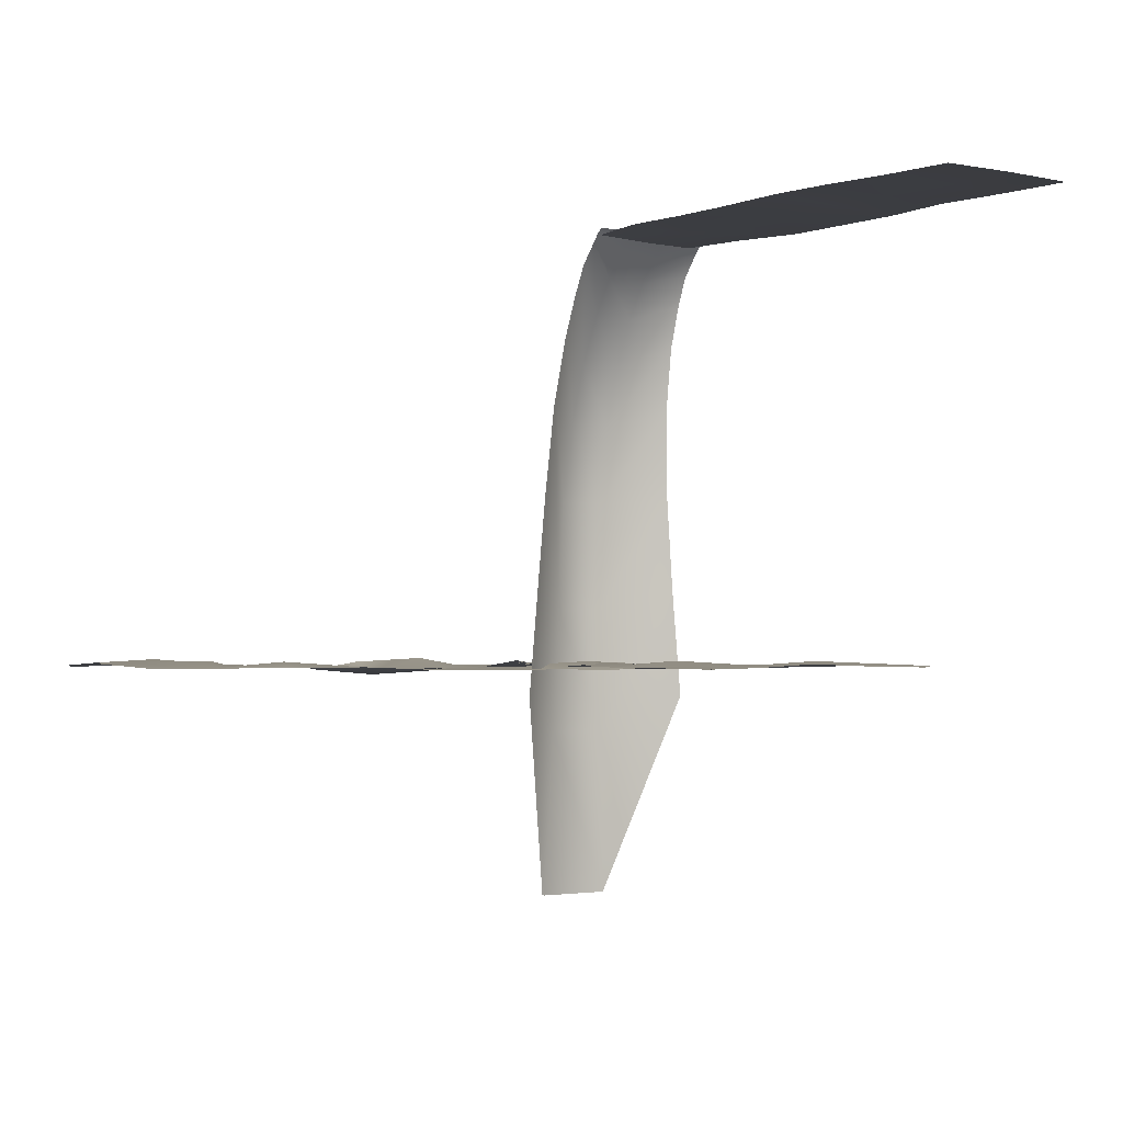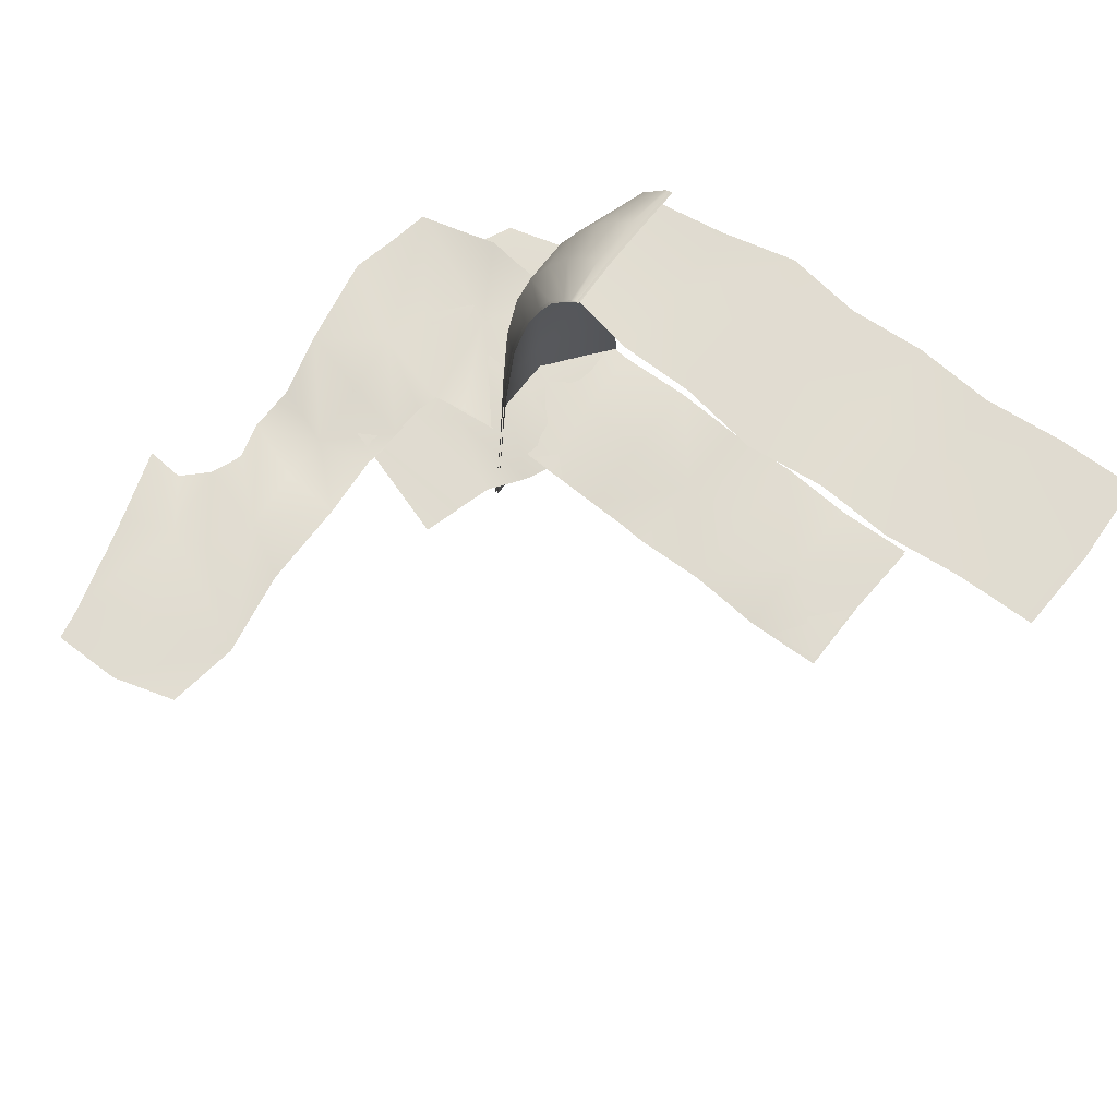
<metadata>
{"format":"obj","ext":"obj","renderer":"f3d","projection":"perspective","resolution":1024,"background":"white","views":[{"elev":-2.2,"azim":-129.0,"up":"+Y"},{"elev":69.3,"azim":-142.7,"up":"+Y"}]}
</metadata>
<code>
g nstone_waterway
v 1.589e+04 -47.64 2352
v 1.571e+04 -50.49 2134
v 1.557e+04 -48.63 2208
v 1.568e+04 -23.35 2391
v 1.554e+04 -43.06 1967
v 1.546e+04 -34.85 1971
v 1.589e+04 -47.64 2352
v 1.593e+04 -43.88 2135
v 1.574e+04 -47.55 2021
v 1.571e+04 -50.49 2134
v 1.589e+04 -29.15 1903
v 1.571e+04 -26.14 1844
v 1.555e+04 -52.74 1827
v 1.555e+04 -47.98 1915
v 1.554e+04 -43.06 1967
v 1.589e+04 -29.15 1903
v 1.584e+04 -35.29 1741
v 1.57e+04 -66.07 1693
v 1.571e+04 -26.14 1844
v 1.586e+04 -54.38 1627
v 1.57e+04 -44.53 1571
v 1.555e+04 -48.27 1566
v 1.556e+04 -51.79 1717
v 1.555e+04 -52.74 1827
v 1.586e+04 -54.38 1627
v 1.583e+04 -36.98 1534
v 1.568e+04 -35.36 1404
v 1.57e+04 -44.53 1571
v 1.586e+04 -46.09 1457
v 1.574e+04 -47.31 1284
v 1.552e+04 -49.93 1119
v 1.555e+04 -47.51 1335
v 1.555e+04 -48.27 1566
v 1.586e+04 -46.09 1457
v 1.592e+04 -46.95 1399
v 1.583e+04 -38.81 1271
v 1.574e+04 -47.31 1284
v 1.601e+04 -34.22 1402
v 1.595e+04 -36.76 1226
v 1.589e+04 -43.77 999.1
v 1.573e+04 -28.81 1064
v 1.552e+04 -49.93 1119
v 1.588e+04 -46.3 2353
v 1.571e+04 -49.49 2134
v 1.557e+04 -49.37 2209
v 1.568e+04 -21.73 2394
v 1.554e+04 -42.51 1963
v 1.546e+04 -30.7 1975
v 1.588e+04 -46.3 2353
v 1.593e+04 -42.42 2136
v 1.574e+04 -46.4 2020
v 1.571e+04 -49.49 2134
v 1.588e+04 -27.98 1903
v 1.571e+04 -24.53 1847
v 1.555e+04 -49.74 1824
v 1.555e+04 -49.19 1914
v 1.554e+04 -42.51 1963
v 1.588e+04 -27.98 1903
v 1.585e+04 -34.47 1742
v 1.57e+04 -64.84 1693
v 1.571e+04 -24.53 1847
v 1.585e+04 -52.93 1627
v 1.57e+04 -43.72 1570
v 1.555e+04 -47.76 1563
v 1.556e+04 -52.71 1715
v 1.555e+04 -49.74 1824
v 1.585e+04 -52.93 1627
v 1.582e+04 -36.02 1533
v 1.568e+04 -34.44 1407
v 1.57e+04 -43.72 1570
v 1.586e+04 -45.23 1456
v 1.574e+04 -46.35 1288
v 1.552e+04 -49.02 1120
v 1.555e+04 -47.18 1337
v 1.555e+04 -47.76 1563
v 1.586e+04 -45.23 1456
v 1.592e+04 -46.04 1399
v 1.582e+04 -37.96 1272
v 1.574e+04 -46.35 1288
v 1.601e+04 -33.41 1403
v 1.595e+04 -35.73 1225
v 1.589e+04 -42.91 1000
v 1.573e+04 -27.93 1067
v 1.552e+04 -49.02 1120
v 1.494e+04 1026 2116
v 1.495e+04 1032 1944
v 1.479e+04 1031 1945
v 1.521e+04 -40.5 2164
v 1.519e+04 -43.07 1977
v 1.504e+04 -48.75 1979
v 1.504e+04 -40.66 2350
v 1.522e+04 -52.49 2349
v 1.504e+04 -31.87 2156
v 1.41e+04 1032 2322
v 1.409e+04 1029 2134
v 1.392e+04 1030 2137
v 1.393e+04 1032 2325
v 1.41e+04 1028 1946
v 1.393e+04 1028 1950
v 1.41e+04 1032 2322
v 1.428e+04 1030 2305
v 1.426e+04 1026 2118
v 1.409e+04 1029 2134
v 1.445e+04 1027 2319
v 1.444e+04 1028 2128
v 1.444e+04 1032 1937
v 1.427e+04 1028 1930
v 1.41e+04 1028 1946
v 1.445e+04 1027 2319
v 1.462e+04 1024 2310
v 1.461e+04 1024 2116
v 1.444e+04 1028 2128
v 1.478e+04 1028 2328
v 1.477e+04 1029 2137
v 1.479e+04 1030 1945
v 1.461e+04 1024 1920
v 1.444e+04 1032 1937
v 1.478e+04 1028 2328
v 1.495e+04 1028 2289
v 1.494e+04 1025 2117
v 1.477e+04 1029 2137
v 1.511e+04 1026 2263
v 1.51e+04 1025 2119
v 1.511e+04 1030 1974
v 1.495e+04 1031 1944
v 1.479e+04 1030 1945
v 1.41e+04 1033 2322
v 1.409e+04 1030 2134
v 1.392e+04 1031 2137
v 1.393e+04 1033 2325
v 1.41e+04 1030 1946
v 1.393e+04 1029 1950
v 1.552e+04 -49.93 1119
v 1.573e+04 -28.81 1064
v 1.57e+04 -37.47 891.8
v 1.555e+04 -48.74 940.1
v 1.587e+04 -45.65 893
v 1.552e+04 -49.02 1120
v 1.573e+04 -27.93 1067
v 1.57e+04 -36.18 893.8
v 1.554e+04 -47.83 941.8
v 1.587e+04 -43.97 895
v 1.544e+04 -52.72 2374
v 1.539e+04 -32.7 2167
v 1.544e+04 -52.72 2374
v 1.41e+04 1033 2322
v 1.428e+04 1031 2305
v 1.426e+04 1027 2117
v 1.409e+04 1030 2134
v 1.434e+04 -46.92 2344
v 1.452e+04 -39.82 2334
v 1.454e+04 -33.71 2146
v 1.436e+04 -42.87 2158
v 1.47e+04 -45.06 2347
v 1.471e+04 -47.22 2160
v 1.472e+04 -51.79 1973
v 1.454e+04 -47.74 1958
v 1.436e+04 -35.44 1973
v 1.47e+04 -45.06 2347
v 1.486e+04 -44.25 2341
v 1.487e+04 -49.87 2155
v 1.471e+04 -47.22 2160
v 1.503e+04 -42.05 2350
v 1.504e+04 -33.48 2156
v 1.503e+04 -49.69 1982
v 1.488e+04 -48.82 1968
v 1.472e+04 -51.79 1973
v 1.503e+04 -49.69 1982
v 1.504e+04 -33.48 2156
v 1.521e+04 -41.69 2157
v 1.519e+04 -41.2 1980
v 1.503e+04 -42.05 2350
v 1.523e+04 -52.66 2346
v 1.544e+04 -52.07 2383
v 1.539e+04 -35.78 2167
v 1.533e+04 -49.31 1989
v 1.544e+04 -52.07 2383
v 1.539e+04 -35.78 2167
v 1.533e+04 -49.31 1989
v 1.434e+04 -43.45 2333
v 1.452e+04 -40.24 2331
v 1.453e+04 -32.47 2144
v 1.435e+04 -43.75 2147
v 1.47e+04 -44.11 2347
v 1.471e+04 -46.33 2161
v 1.472e+04 -50.46 1974
v 1.454e+04 -47.96 1958
v 1.435e+04 -38.42 1960
v 1.47e+04 -44.11 2347
v 1.487e+04 -42.03 2339
v 1.488e+04 -46.21 2153
v 1.471e+04 -46.33 2161
v 1.504e+04 -40.66 2350
v 1.504e+04 -31.87 2156
v 1.504e+04 -48.75 1979
v 1.488e+04 -48.33 1968
v 1.472e+04 -50.46 1974
v 1.539e+04 -32.7 2167
v 1.445e+04 1028 2319
v 1.444e+04 1029 2128
v 1.444e+04 1033 1937
v 1.427e+04 1029 1928
v 1.533e+04 -49.06 1985
v 1.41e+04 1030 1946
v 1.533e+04 -49.06 1985
v 1.461e+04 1025 2115
v 1.444e+04 1029 2128
v 1.445e+04 1028 2319
v 1.478e+04 1029 2329
v 1.477e+04 1030 2137
v 1.462e+04 1025 2309
v 1.479e+04 1031 1945
v 1.461e+04 1025 1921
v 1.444e+04 1033 1937
v 1.478e+04 1029 2329
v 1.495e+04 1029 2289
v 1.477e+04 1030 2137
v 1.511e+04 1027 2264
v 1.51e+04 1026 2119
v 1.511e+04 1031 1975
f 96 97 94
f 94 95 96
f 98 96 95
f 96 98 99
f 182 187 188
f 187 182 186
f 185 186 182
f 188 183 182
f 180 182 183
f 182 184 185
f 184 182 181
f 180 181 182
f 36 35 38
f 35 36 34
f 37 34 36
f 38 39 36
f 40 36 39
f 36 42 37
f 42 36 41
f 40 41 36
f 133 134 135
f 40 135 134
f 135 40 137
f 135 136 133
f 45 44 47
f 44 45 43
f 46 43 45
f 45 145 46
f 145 45 198
f 45 205 198
f 205 45 48
f 47 48 45
f 51 50 53
f 50 51 49
f 52 49 51
f 53 54 51
f 55 51 54
f 51 57 52
f 57 51 56
f 55 56 51
f 60 59 62
f 59 60 58
f 61 58 60
f 62 63 60
f 64 60 63
f 60 66 61
f 66 60 65
f 64 65 60
f 69 68 71
f 68 69 67
f 70 67 69
f 71 72 69
f 73 69 72
f 69 75 70
f 75 69 74
f 73 74 69
f 78 77 80
f 77 78 76
f 79 76 78
f 80 81 78
f 82 78 81
f 78 84 79
f 84 78 83
f 82 83 78
f 138 139 140
f 82 140 139
f 140 82 142
f 140 141 138
f 152 157 158
f 157 152 156
f 155 156 152
f 158 153 152
f 150 152 153
f 152 154 155
f 154 152 151
f 150 151 152
f 161 160 163
f 160 161 159
f 162 159 161
f 163 164 161
f 165 161 164
f 161 167 162
f 167 161 166
f 165 166 161
f 170 169 172
f 169 170 168
f 171 168 170
f 172 173 170
f 174 170 173
f 170 176 171
f 176 170 175
f 174 175 170
f 3 4 1
f 4 3 177
f 178 177 3
f 1 2 3
f 5 3 2
f 3 179 178
f 179 3 6
f 5 6 3
f 191 190 193
f 190 191 189
f 192 189 191
f 193 194 191
f 195 191 194
f 191 197 192
f 197 191 196
f 195 196 191
f 88 93 91
f 93 88 90
f 89 90 88
f 91 92 88
f 143 88 92
f 88 203 89
f 203 88 144
f 143 144 88
f 148 200 201
f 200 148 199
f 147 199 148
f 148 146 147
f 146 148 149
f 148 204 149
f 204 148 202
f 201 202 148
f 220 86 85
f 87 85 86
f 85 87 217
f 85 219 220
f 85 217 215
f 85 218 219
f 218 85 216
f 215 216 85
f 214 207 206
f 208 206 207
f 206 208 211
f 206 213 214
f 206 211 209
f 206 212 213
f 212 206 210
f 209 210 206
f 11 12 9
f 13 9 12
f 9 13 14
f 7 8 9
f 11 9 8
f 9 10 7
f 10 9 15
f 14 15 9
f 18 17 20
f 17 18 16
f 19 16 18
f 20 21 18
f 22 18 21
f 18 24 19
f 24 18 23
f 22 23 18
f 27 26 29
f 26 27 25
f 28 25 27
f 29 30 27
f 31 27 30
f 27 33 28
f 33 27 32
f 31 32 27
f 104 105 102
f 106 102 105
f 102 106 107
f 100 101 102
f 104 102 101
f 102 103 100
f 103 102 108
f 107 108 102
f 111 110 113
f 110 111 109
f 112 109 111
f 113 114 111
f 115 111 114
f 111 117 112
f 117 111 116
f 115 116 111
f 120 119 122
f 119 120 118
f 121 118 120
f 122 123 120
f 124 120 123
f 120 126 121
f 126 120 125
f 124 125 120
f 127 128 129
f 131 129 128
f 129 131 132
f 129 130 127
v 1.504e+04 -47.68 1974
v 1.504e+04 -30.8 2161
v 1.521e+04 -39.43 2168
v 1.519e+04 -42 1977
v 1.504e+04 -39.59 2351
v 1.522e+04 -51.42 2350
v 1.544e+04 -51.65 2374
v 1.539e+04 -31.63 2162
v 1.521e+04 -39.43 2168
v 1.488e+04 -45.14 2157
v 1.488e+04 -47.27 1971
v 1.472e+04 -49.4 1975
v 1.435e+04 -42.39 2334
v 1.453e+04 -39.17 2333
v 1.453e+04 -31.4 2146
v 1.533e+04 -47.99 1985
v 1.568e+04 -20.66 2394
v 1.558e+04 -48.3 2208
v 1.546e+04 -29.63 1978
v 1.471e+04 -45.26 2161
v 1.488e+04 -45.14 2157
v 1.504e+04 -47.68 1974
v 1.488e+04 -47.27 1971
v 1.488e+04 -45.14 2157
v 1.487e+04 -40.97 2342
v 1.488e+04 -45.14 2157
v 1.471e+04 -45.26 2161
v 1.47e+04 -43.04 2346
v 1.487e+04 -40.97 2342
v 1.453e+04 -31.4 2146
v 1.454e+04 -46.89 1959
v 1.435e+04 -37.35 1962
v 1.435e+04 -37.35 1962
v 1.435e+04 -42.68 2148
v 1.453e+04 -31.4 2146
v 1.453e+04 -31.4 2146
v 1.453e+04 -39.17 2333
v 1.519e+04 -42 1977
v 1.435e+04 -42.68 2148
v 1.558e+04 -48.3 2208
v 1.568e+04 -20.66 2394
v 1.588e+04 -45.24 2351
v 1.522e+04 -51.42 2350
v 1.57e+04 -35.07 894.8
v 1.554e+04 -46.78 941.3
v 1.552e+04 -47.99 1123
v 1.573e+04 -26.82 1068
v 1.571e+04 -48.43 2136
v 1.554e+04 -41.45 1962
v 1.546e+04 -29.63 1978
v 1.589e+04 -41.66 1001
v 1.587e+04 -42.86 893.9
v 1.583e+04 -36.97 1273
v 1.573e+04 -26.82 1068
v 1.552e+04 -47.99 1123
v 1.574e+04 -45.19 1292
v 1.583e+04 -36.97 1273
v 1.595e+04 -34.54 1224
v 1.589e+04 -41.66 1001
v 1.573e+04 -26.82 1068
v 1.592e+04 -44.98 1399
v 1.601e+04 -32.47 1401
v 1.601e+04 -32.47 1401
v 1.586e+04 -44.24 1456
v 1.568e+04 -33.32 1410
v 1.555e+04 -46.05 1340
v 1.555e+04 -46.68 1561
v 1.57e+04 -42.65 1569
v 1.568e+04 -33.32 1410
v 1.555e+04 -46.05 1340
v 1.582e+04 -34.9 1533
v 1.585e+04 -51.89 1628
v 1.582e+04 -34.9 1533
v 1.57e+04 -63.78 1693
v 1.556e+04 -51.64 1715
v 1.556e+04 -48.68 1824
v 1.571e+04 -23.47 1852
v 1.57e+04 -63.78 1693
v 1.556e+04 -51.64 1715
v 1.584e+04 -33.41 1744
v 1.589e+04 -26.92 1902
v 1.584e+04 -33.41 1744
v 1.574e+04 -45.34 2016
v 1.555e+04 -48.13 1913
v 1.574e+04 -45.34 2016
v 1.555e+04 -48.13 1913
v 1.593e+04 -41.35 2134
v 1.593e+04 -41.35 2134
v 1.479e+04 1032 1946
v 1.477e+04 1032 2138
v 1.494e+04 1027 2117
v 1.51e+04 1027 2120
v 1.511e+04 1032 1975
v 1.495e+04 1033 1944
v 1.495e+04 1030 2289
v 1.511e+04 1029 2264
v 1.479e+04 1030 2329
v 1.461e+04 1027 2115
v 1.461e+04 1026 1921
v 1.444e+04 1035 1937
v 1.444e+04 1030 2128
v 1.477e+04 1032 2138
v 1.479e+04 1032 1946
v 1.462e+04 1026 2309
v 1.479e+04 1030 2329
v 1.445e+04 1029 2319
v 1.427e+04 1029 2116
v 1.427e+04 1031 1927
v 1.41e+04 1031 1946
v 1.409e+04 1032 2134
v 1.444e+04 1030 2128
v 1.444e+04 1035 1937
v 1.428e+04 1032 2305
v 1.445e+04 1029 2319
v 1.41e+04 1034 2322
v 1.392e+04 1032 2138
v 1.409e+04 1032 2134
v 1.41e+04 1031 1946
v 1.393e+04 1030 1950
v 1.393e+04 1034 2325
v 1.41e+04 1034 2322
f 242 243 244
f 334 331 327
f 332 327 331
f 327 332 328
f 329 327 328
f 327 329 330
f 330 335 327
f 333 327 335
f 327 333 334
f 273 281 282
f 281 273 284
f 276 284 273
f 284 276 289
f 275 289 276
f 289 275 290
f 275 273 274
f 273 275 276
f 289 291 284
f 287 285 286
f 285 287 288
f 298 288 287
f 288 298 292
f 300 292 298
f 292 285 288
f 285 292 293
f 287 299 298
f 237 238 227
f 228 227 238
f 227 228 229
f 236 229 228
f 229 236 258
f 238 236 228
f 236 238 239
f 229 263 227
f 306 305 296
f 297 296 305
f 296 297 294
f 301 294 297
f 294 301 302
f 301 305 307
f 305 301 297
f 294 295 296
f 317 315 311
f 316 311 315
f 311 316 312
f 311 310 317
f 311 312 313
f 313 314 311
f 309 311 314
f 311 309 310
f 323 319 318
f 320 318 319
f 318 320 321
f 318 322 323
f 322 318 325
f 321 326 318
f 324 318 326
f 318 324 325
f 232 230 231
f 230 232 240
f 250 240 232
f 232 251 250
f 252 250 251
f 248 256 257
f 256 248 247
f 246 247 248
f 248 249 246
f 266 267 264
f 271 264 267
f 264 271 272
f 264 265 266
f 283 278 277
f 279 277 278
f 277 279 280
f 340 341 336
f 337 336 341
f 336 337 338
f 338 339 336
f 235 233 234
f 233 235 259
f 262 260 261
f 260 262 268
f 303 268 262
f 268 303 269
f 304 269 303
f 269 260 268
f 260 269 270
f 262 308 303
f 245 225 241
f 222 241 225
f 241 222 221
f 223 221 222
f 221 223 224
f 223 225 226
f 225 223 222
f 253 254 255
v 1.519e+04 -52.98 2166
v 1.517e+04 -52.97 2210
v 1.523e+04 -52.42 2295
v 1.517e+04 -52.97 2020
v 1.519e+04 -52.98 2065
v 1.532e+04 -35.93 2009
v 1.522e+04 -52.42 1928
v 1.52e+04 -52.98 2113
v 1.535e+04 -32.63 2114
v 1.532e+04 -35.93 2220
v 1.546e+04 -49.94 1952
v 1.528e+04 -53.06 1845
v 1.553e+04 -50.34 2121
v 1.546e+04 -49.92 2289
v 1.528e+04 -53.06 2396
v 1.556e+04 -48.23 1883
v 1.531e+04 -52.71 1750
v 1.567e+04 -47.41 2121
v 1.556e+04 -48.22 2357
v 1.531e+04 -52.71 2478
v 1.568e+04 -53.08 1782
v 1.533e+04 -53.03 1668
v 1.585e+04 -53.1 2117
v 1.569e+04 -53.08 2468
v 1.534e+04 -53.03 2564
f 358 362 363
f 362 358 357
f 353 357 358
f 357 353 352
f 348 352 353
f 352 348 347
f 345 347 348
f 347 345 346
f 350 346 349
f 346 350 347
f 354 347 350
f 347 354 352
f 359 352 354
f 352 359 357
f 364 357 359
f 357 364 362
f 351 349 342
f 349 351 350
f 355 350 351
f 350 355 354
f 360 354 355
f 354 360 359
f 365 359 360
f 359 365 364
f 360 366 365
f 366 360 361
f 355 361 360
f 361 355 356
f 351 356 355
f 356 351 344
f 342 344 351
f 344 342 343
v 1.52e+04 940.7 2073
v 1.512e+04 1007 1962
v 1.51e+04 1033 1962
v 1.519e+04 887.5 2300
v 1.53e+04 730 2183
v 1.525e+04 849.2 2184
v 1.511e+04 1032 2184
v 1.511e+04 1033 2073
v 1.509e+04 1045 2072
v 1.509e+04 1044 2184
v 1.509e+04 1043 1962
v 1.509e+04 1044 1962
v 1.512e+04 1005 2296
v 1.519e+04 939.9 2184
v 1.515e+04 995.4 2184
v 1.525e+04 849.7 2073
v 1.525e+04 -123.2 2363
v 1.54e+04 -634.6 2220
v 1.538e+04 -214.1 2199
v 1.526e+04 152.9 2339
v 1.541e+04 -634.4 2029
v 1.538e+04 -213.9 2043
v 1.527e+04 -122.3 1882
v 1.527e+04 153.8 1909
v 1.537e+04 103.6 2187
v 1.526e+04 387 2324
v 1.538e+04 103.7 2051
v 1.527e+04 387.2 1929
v 1.536e+04 379.1 2183
v 1.525e+04 616.3 2313
v 1.536e+04 379 2060
v 1.526e+04 616.1 1946
v 1.534e+04 579.5 2183
v 1.522e+04 781.1 2304
v 1.534e+04 579.4 2067
v 1.522e+04 780.7 1957
v 1.53e+04 730.2 2071
v 1.509e+04 1045 2295
v 1.509e+04 1042 2295
v 1.515e+04 996.2 2073
v 1.51e+04 1032 2296
v 1.516e+04 960.9 1962
v 1.516e+04 958.7 2297
v 1.519e+04 889.1 1961
f 383 385 386
f 385 383 384
f 384 388 385
f 388 384 387
f 387 389 388
f 390 388 389
f 388 390 393
f 373 375 376
f 375 373 374
f 381 374 373
f 374 381 406
f 380 406 381
f 406 380 367
f 372 367 380
f 367 372 382
f 371 382 372
f 382 371 403
f 399 403 371
f 403 399 401
f 395 401 399
f 401 395 397
f 391 397 395
f 397 391 393
f 385 393 391
f 393 385 388
f 390 394 393
f 398 393 394
f 393 398 397
f 402 397 398
f 397 402 401
f 410 401 402
f 401 410 403
f 408 403 410
f 403 408 382
f 368 382 408
f 382 368 367
f 369 367 368
f 367 369 406
f 374 406 369
f 377 374 369
f 374 377 375
f 378 375 377
f 405 376 404
f 376 405 373
f 407 373 405
f 373 407 381
f 379 381 407
f 381 379 380
f 409 380 379
f 380 409 372
f 370 372 409
f 372 370 371
f 400 371 370
f 371 400 399
f 396 399 400
f 399 396 395
f 392 395 396
f 395 392 391
f 386 391 392
f 391 386 385
v 1.51e+04 1042 2295
v 1.512e+04 1032 2184
v 1.51e+04 1044 2184
v 1.511e+04 1033 1962
v 1.512e+04 1032 2073
v 1.516e+04 996.2 2073
v 1.523e+04 781.1 2304
v 1.534e+04 579.5 2183
v 1.53e+04 730 2183
v 1.534e+04 579.4 2067
v 1.53e+04 730.1 2071
v 1.523e+04 780.7 1957
v 1.519e+04 889.1 1961
v 1.519e+04 887.4 2300
v 1.525e+04 849.2 2184
v 1.516e+04 958.7 2297
v 1.537e+04 379 2060
v 1.525e+04 849.7 2073
v 1.516e+04 960.9 1962
v 1.52e+04 939.8 2184
v 1.513e+04 1005 2296
v 1.52e+04 940.7 2073
v 1.513e+04 1007 1962
v 1.516e+04 995.3 2184
v 1.511e+04 1032 2295
v 1.51e+04 1043 1962
v 1.51e+04 1045 2072
v 1.526e+04 616 1946
v 1.537e+04 379 2183
v 1.526e+04 616.3 2313
v 1.538e+04 103.6 2051
v 1.528e+04 387.2 1929
v 1.538e+04 103.5 2187
v 1.527e+04 387 2324
v 1.528e+04 153.8 1909
v 1.539e+04 -213.9 2043
v 1.538e+04 -214.2 2199
v 1.526e+04 152.9 2339
v 1.528e+04 -122.3 1882
v 1.541e+04 -634.5 2029
v 1.541e+04 -634.7 2220
v 1.526e+04 -123.2 2363
v 1.509e+04 1045 2295
v 1.509e+04 1044 1962
f 452 447 448
f 447 452 451
f 446 451 450
f 451 446 447
f 441 447 446
f 447 441 443
f 427 443 441
f 443 427 439
f 420 439 427
f 439 420 418
f 421 418 420
f 418 421 419
f 428 419 421
f 419 428 425
f 432 425 428
f 425 432 430
f 416 430 432
f 430 416 434
f 415 434 416
f 434 415 412
f 446 445 441
f 445 446 449
f 450 449 446
f 437 412 415
f 412 437 413
f 436 415 414
f 415 436 437
f 454 437 436
f 411 413 453
f 413 411 412
f 435 412 411
f 412 435 434
f 431 434 435
f 434 431 430
f 426 430 431
f 430 426 425
f 424 425 426
f 425 424 419
f 417 419 424
f 419 417 418
f 440 418 417
f 418 440 439
f 444 439 440
f 439 444 443
f 448 443 444
f 443 448 447
f 445 442 441
f 438 441 442
f 441 438 427
f 422 427 438
f 427 422 420
f 423 420 422
f 420 423 421
f 429 421 423
f 421 429 428
f 433 428 429
f 428 433 432
f 414 432 433
f 432 414 416
f 415 416 414

</code>
